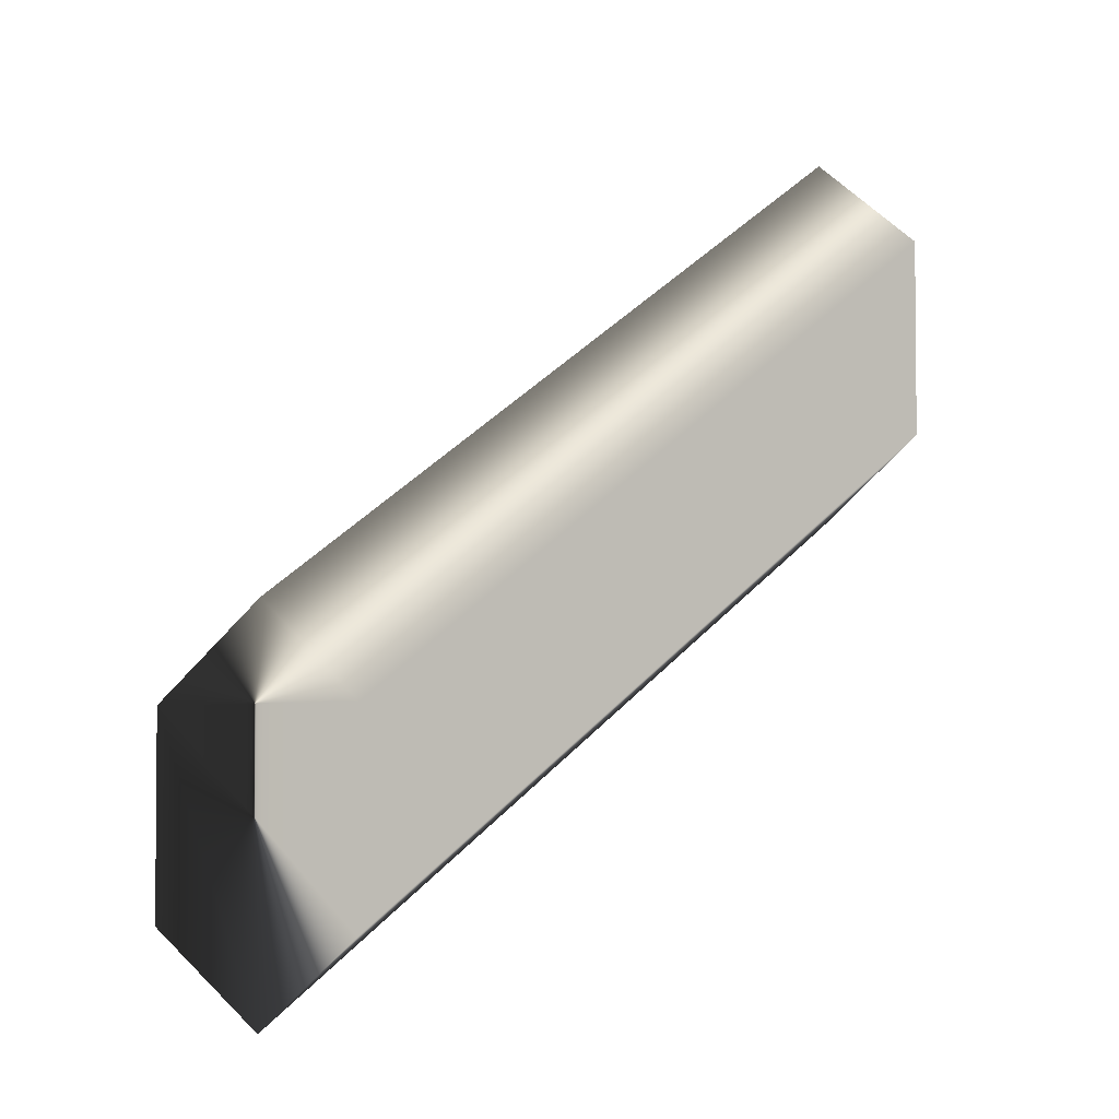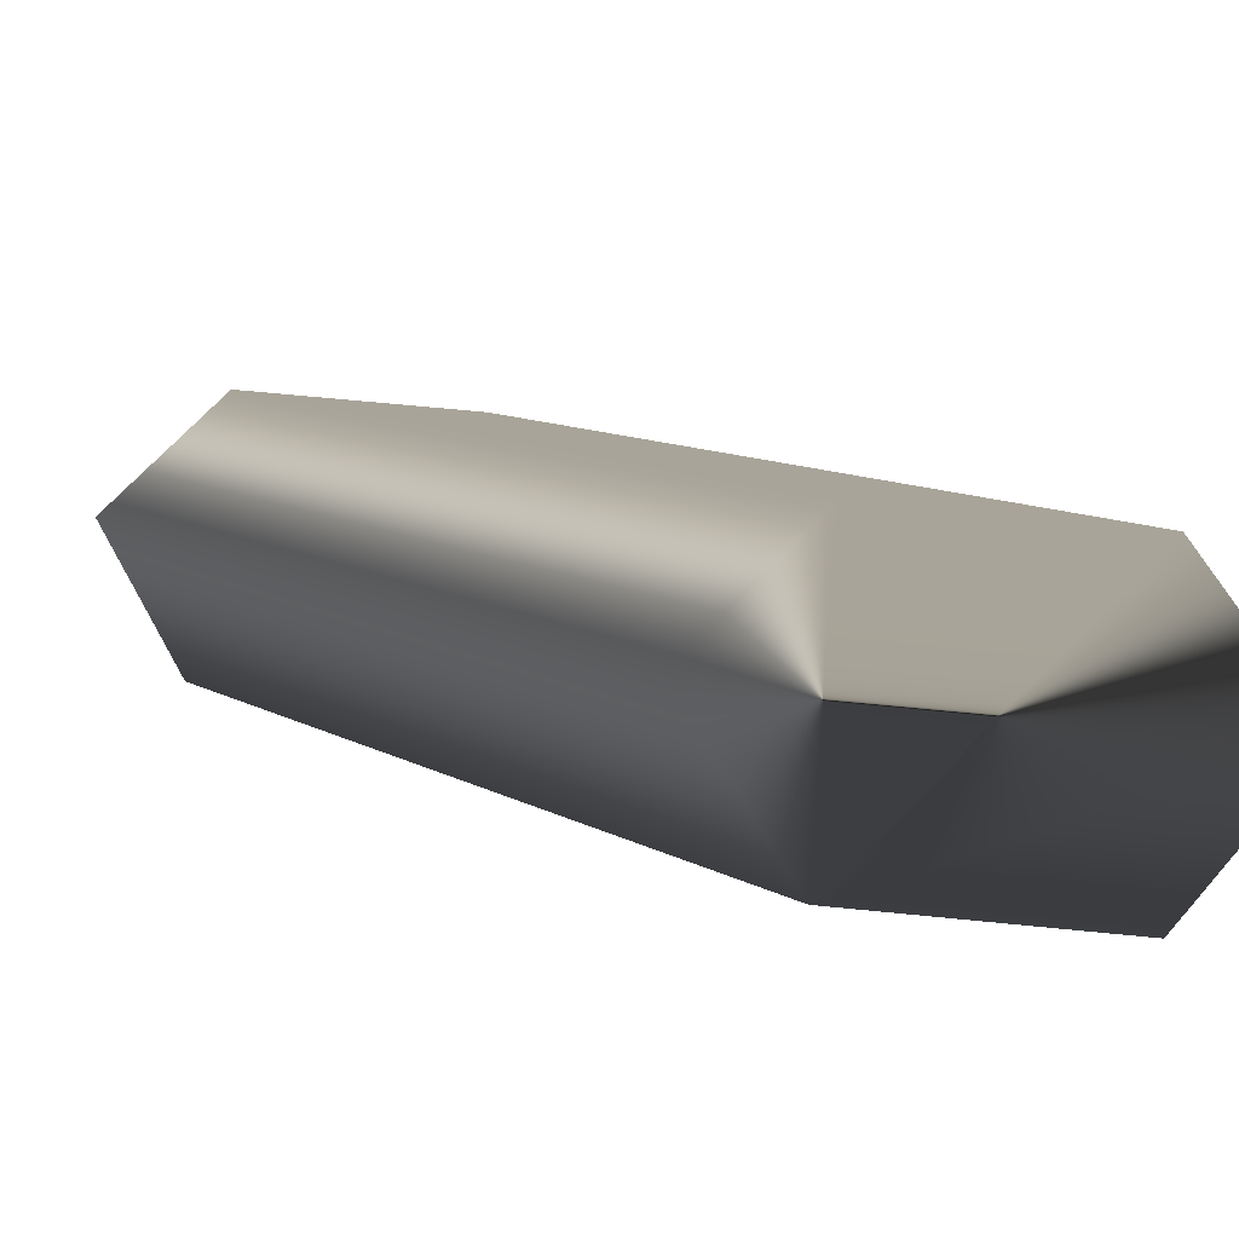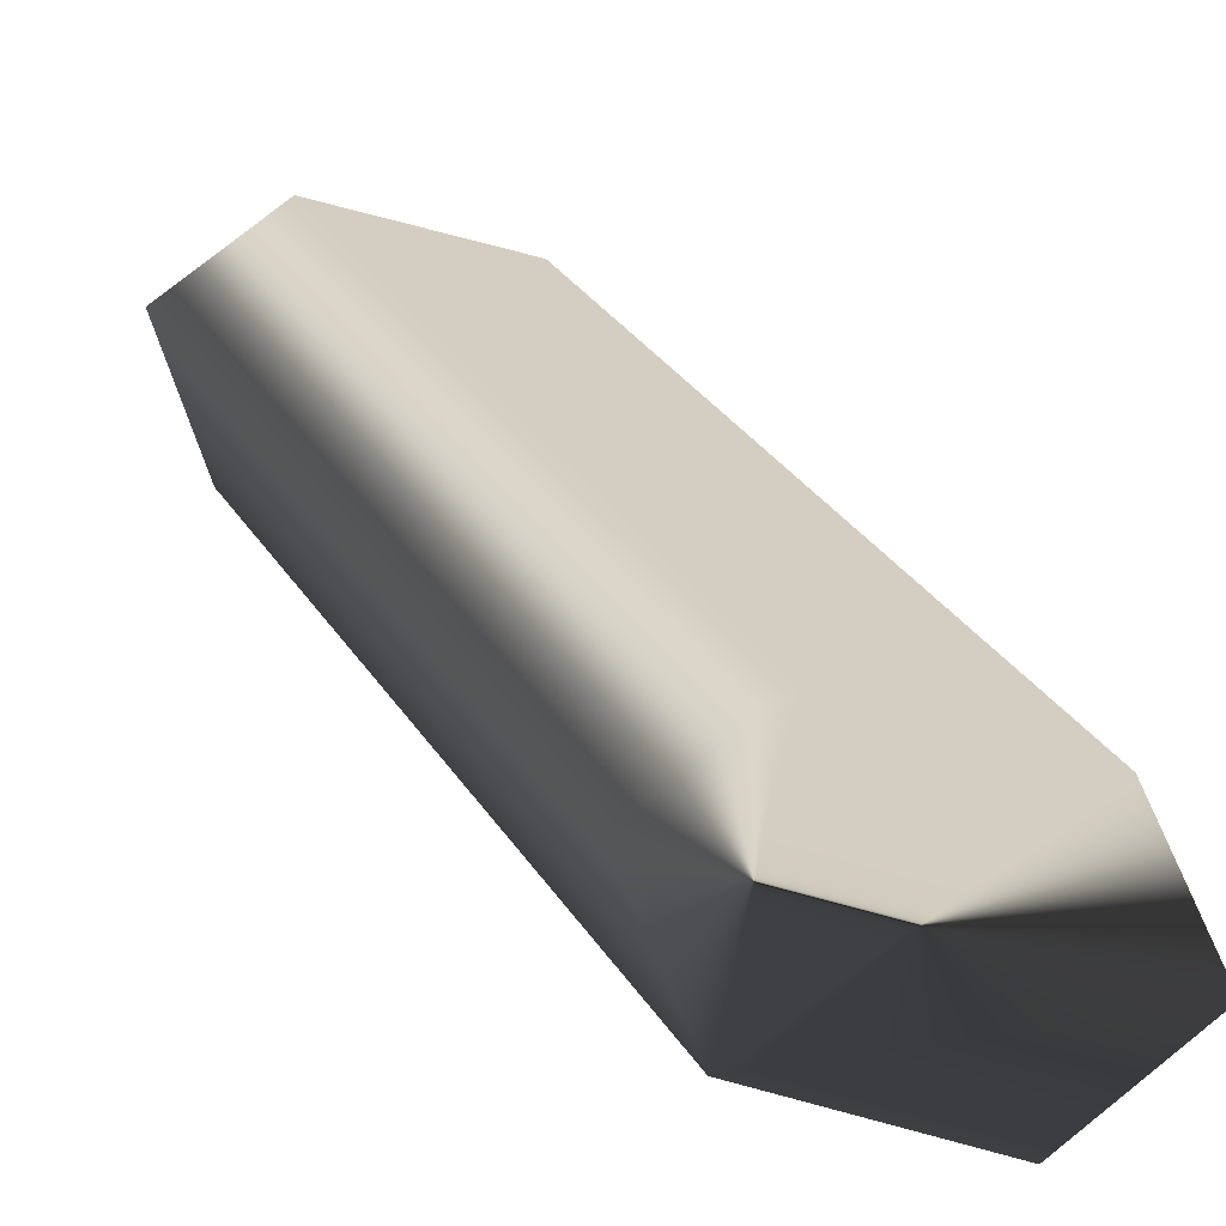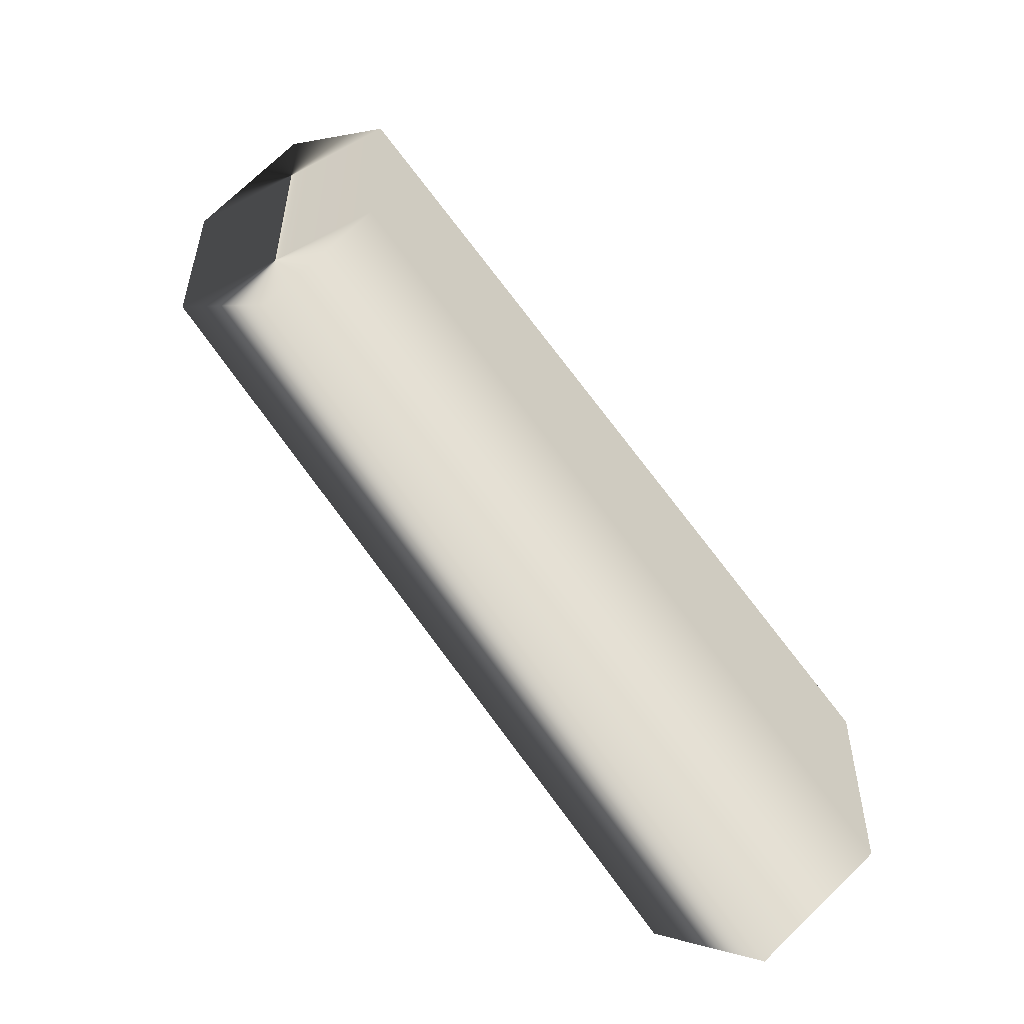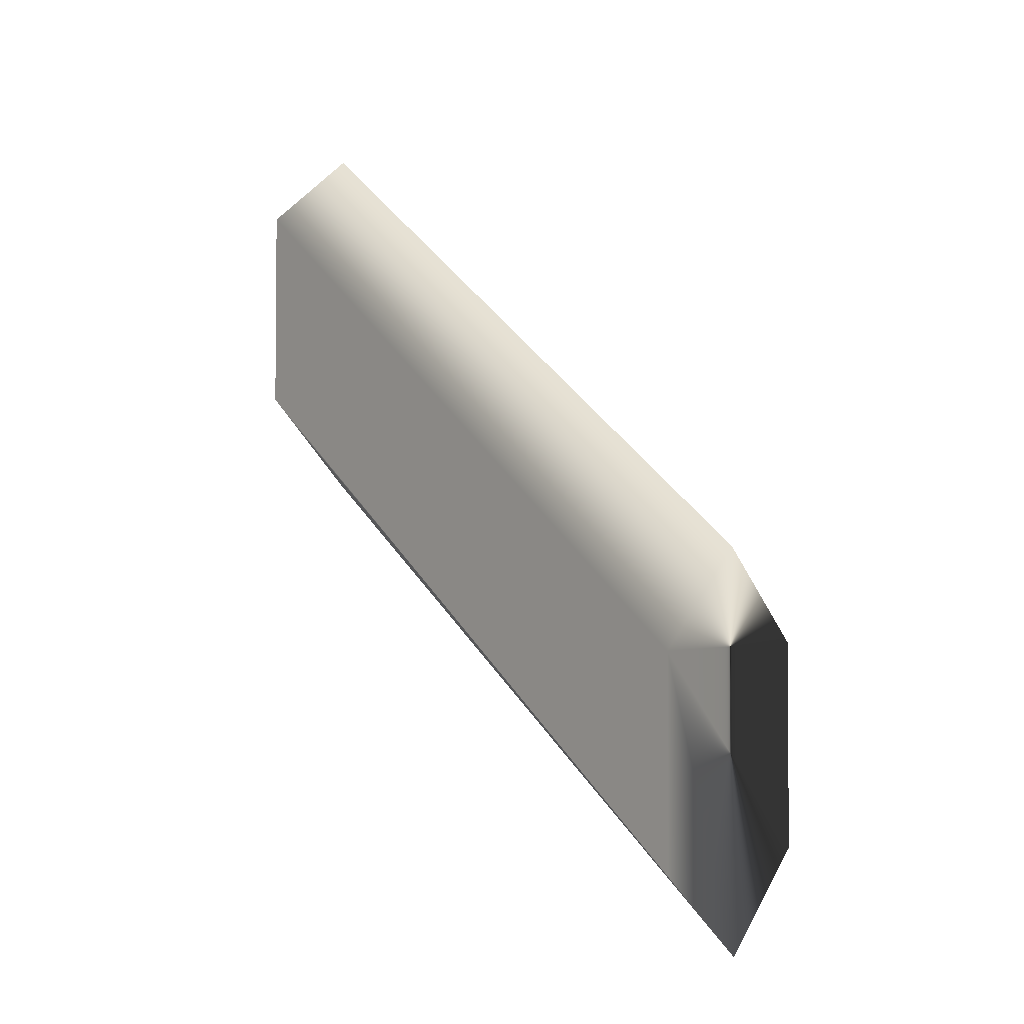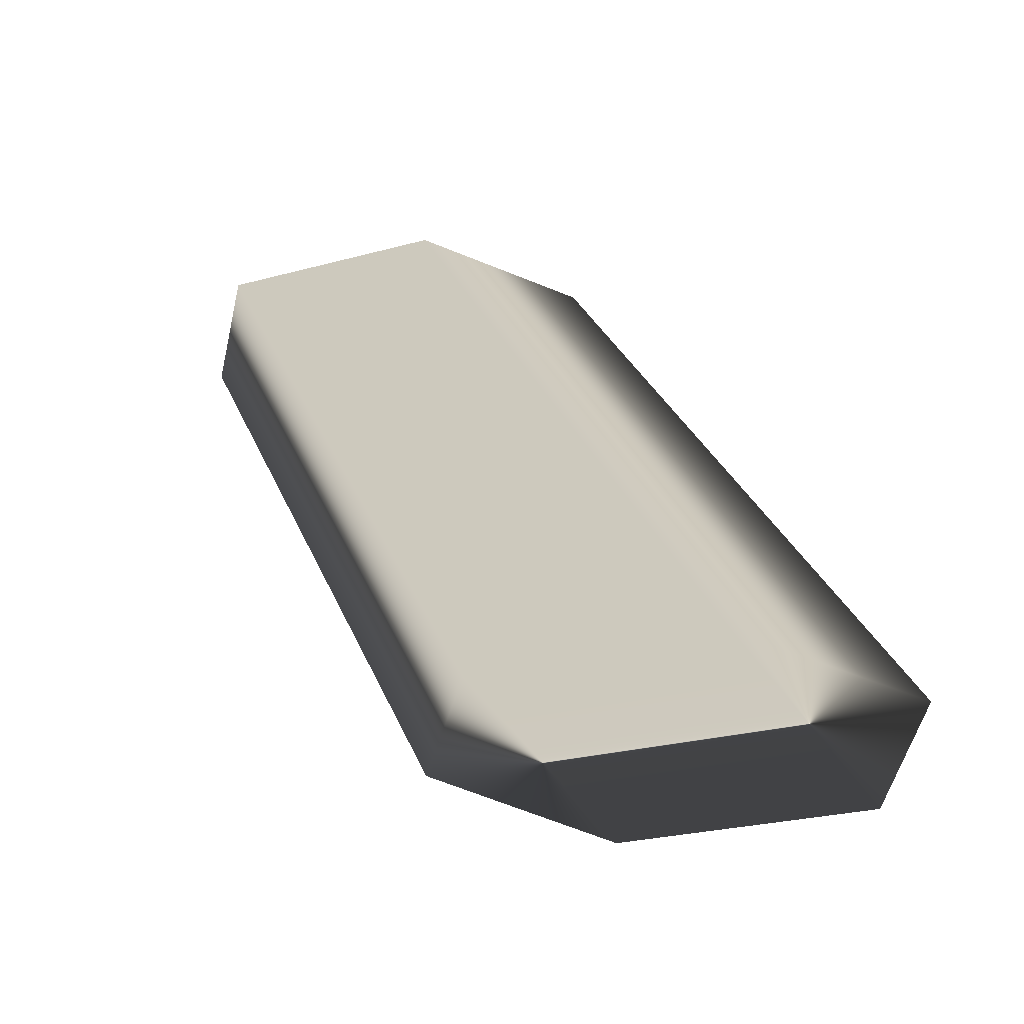
<metadata>
{"format":"obj","ext":"obj","renderer":"f3d","projection":"perspective","resolution":1024,"background":"white","views":[{"elev":-3.0,"azim":-162.6,"up":"+Z"},{"elev":60.1,"azim":96.0,"up":"+Y"},{"elev":76.8,"azim":104.9,"up":"+Y"},{"elev":-55.6,"azim":11.5,"up":"+Z"},{"elev":-2.5,"azim":106.7,"up":"+Z"},{"elev":-19.8,"azim":-60.8,"up":"+Y"}]}
</metadata>
<code>
v -0.305 3.326 -1.643
v -0.305 3.326 -2.124
v -1.25 2.013 -0.9921
v -1.25 2.015 -0.5111
v -0.04587 3.244 -2.344
v -0.9951 1.934 -1.213
v -0.7153 1.848 -0.9913
v 0.2382 3.158 -2.135
v -0.7148 1.85 -0.496
v -0.9942 1.937 -0.2905
v -0.7148 1.85 -0.496
v -0.7153 1.848 -0.9913
v 0.2382 3.158 -2.135
v 0.2382 3.158 -1.654
v -0.04587 3.244 -1.423
v -0.9942 1.937 -0.2905
v -1.25 2.015 -0.5111
v -0.305 3.326 -1.643
v -0.305 3.326 -2.124
v -0.04587 3.244 -2.344
g RC_Exhaust_Stack_COL1_R
f 1 2 3
f 1 3 4
f 3 2 5
f 3 5 6
f 5 7 6
f 3 6 7
f 7 4 3
f 5 8 7
f 7 9 4
f 9 10 4
f 11 12 13
f 11 13 14
f 11 14 15
f 11 15 16
f 15 17 16
f 15 18 17
f 18 15 14
f 19 18 14
f 20 19 14
f 13 20 14

</code>
